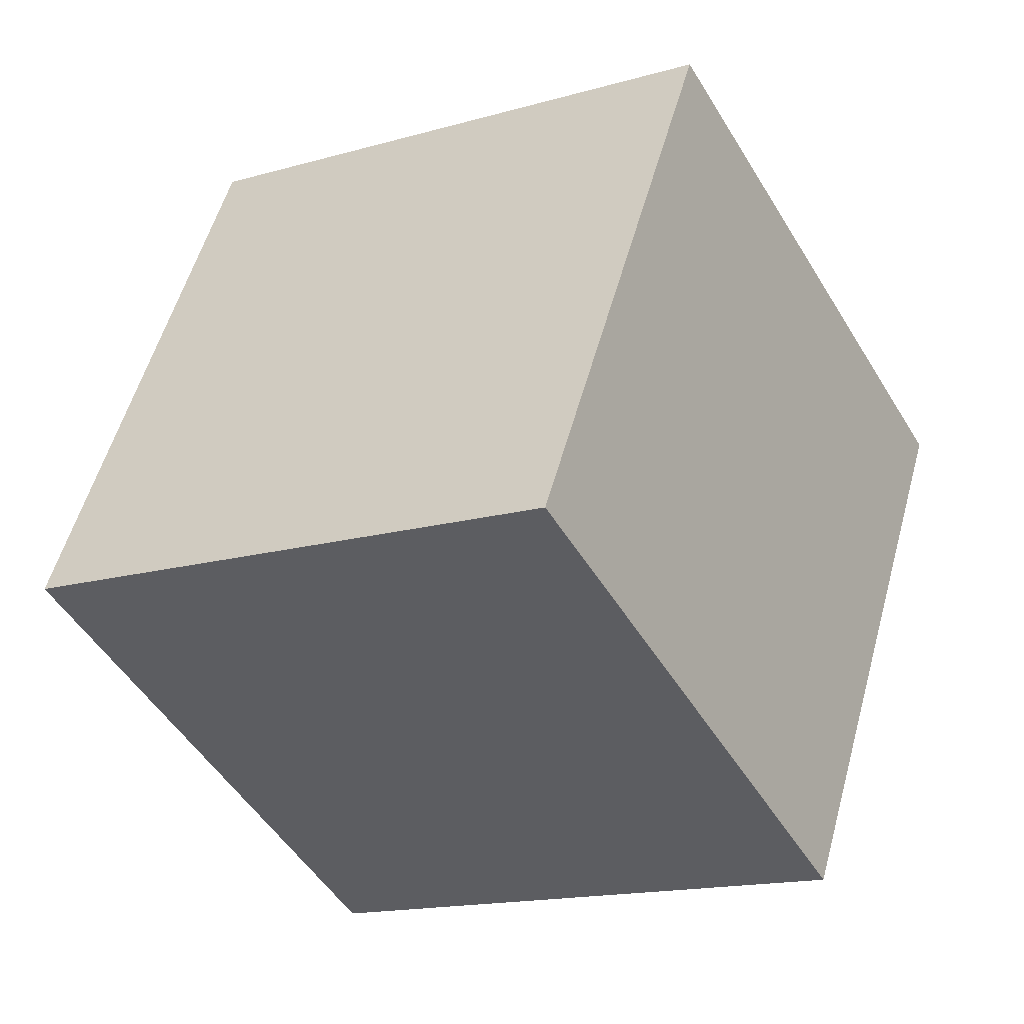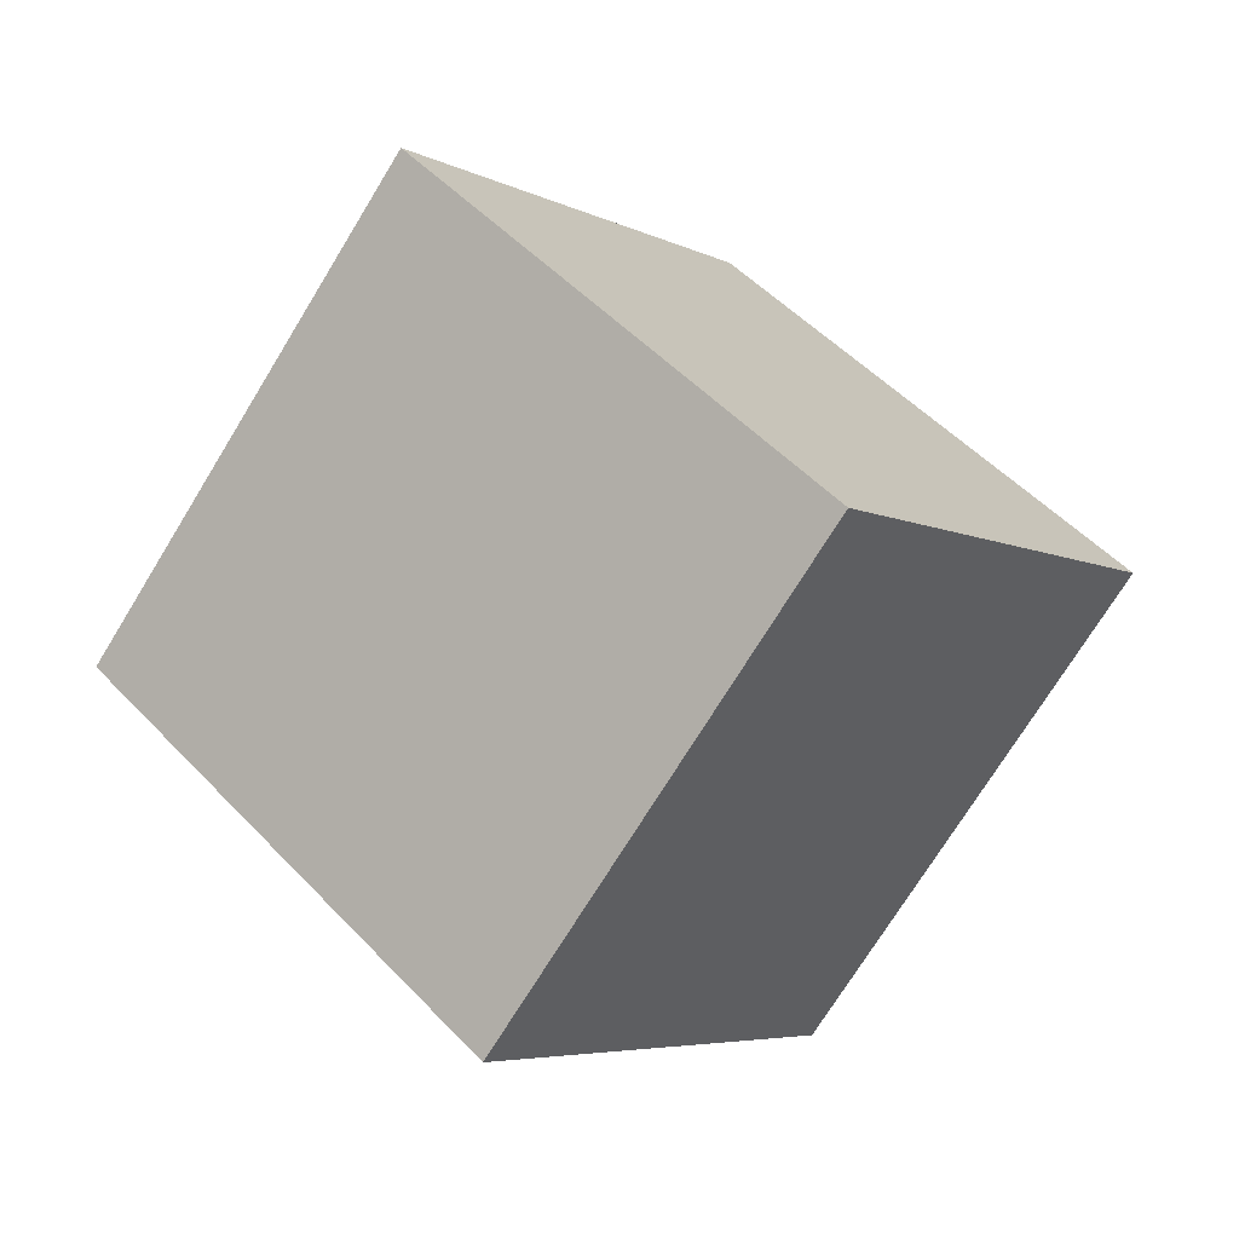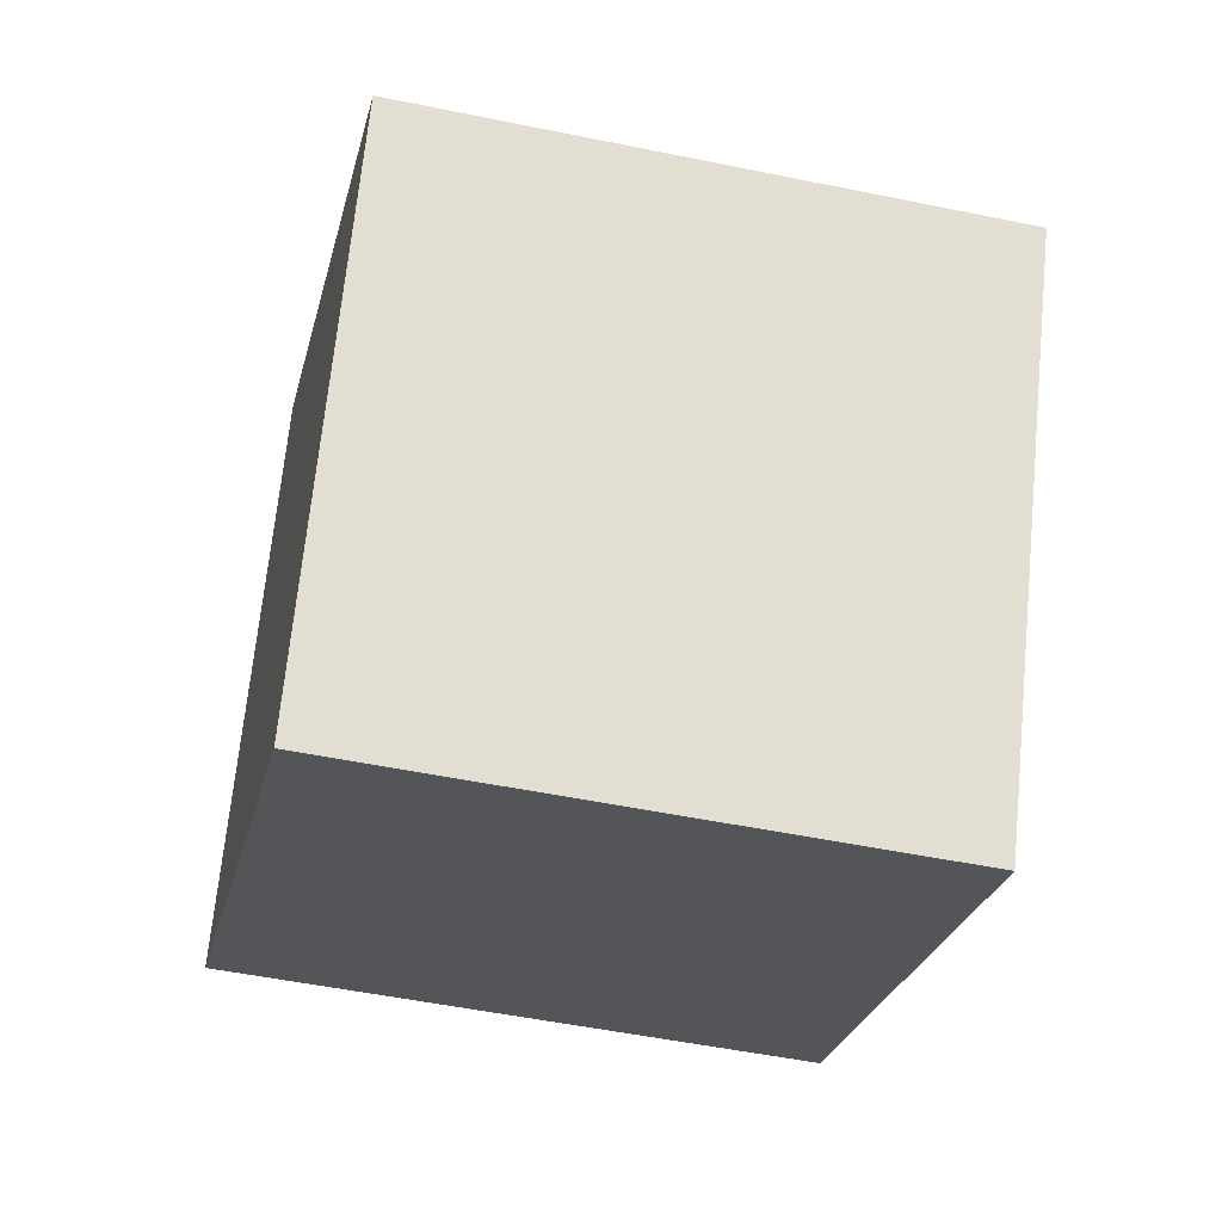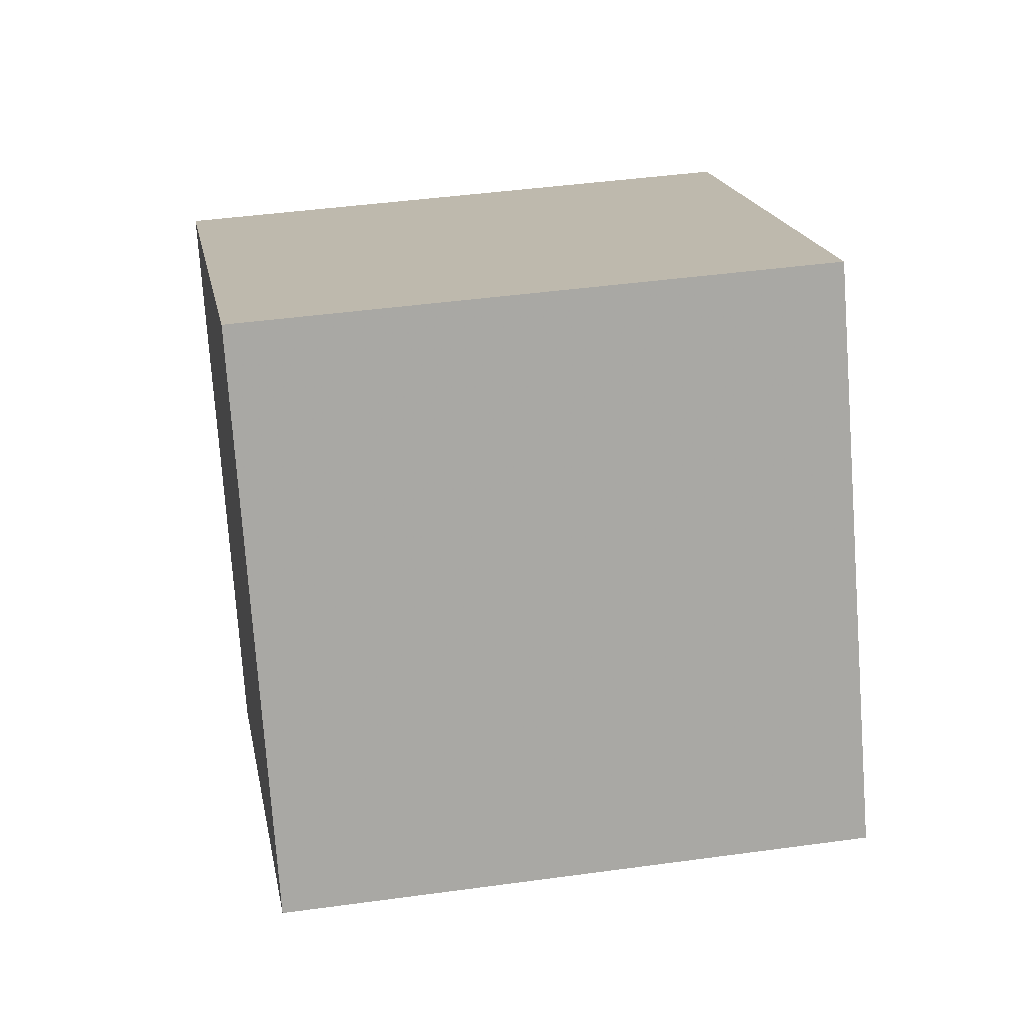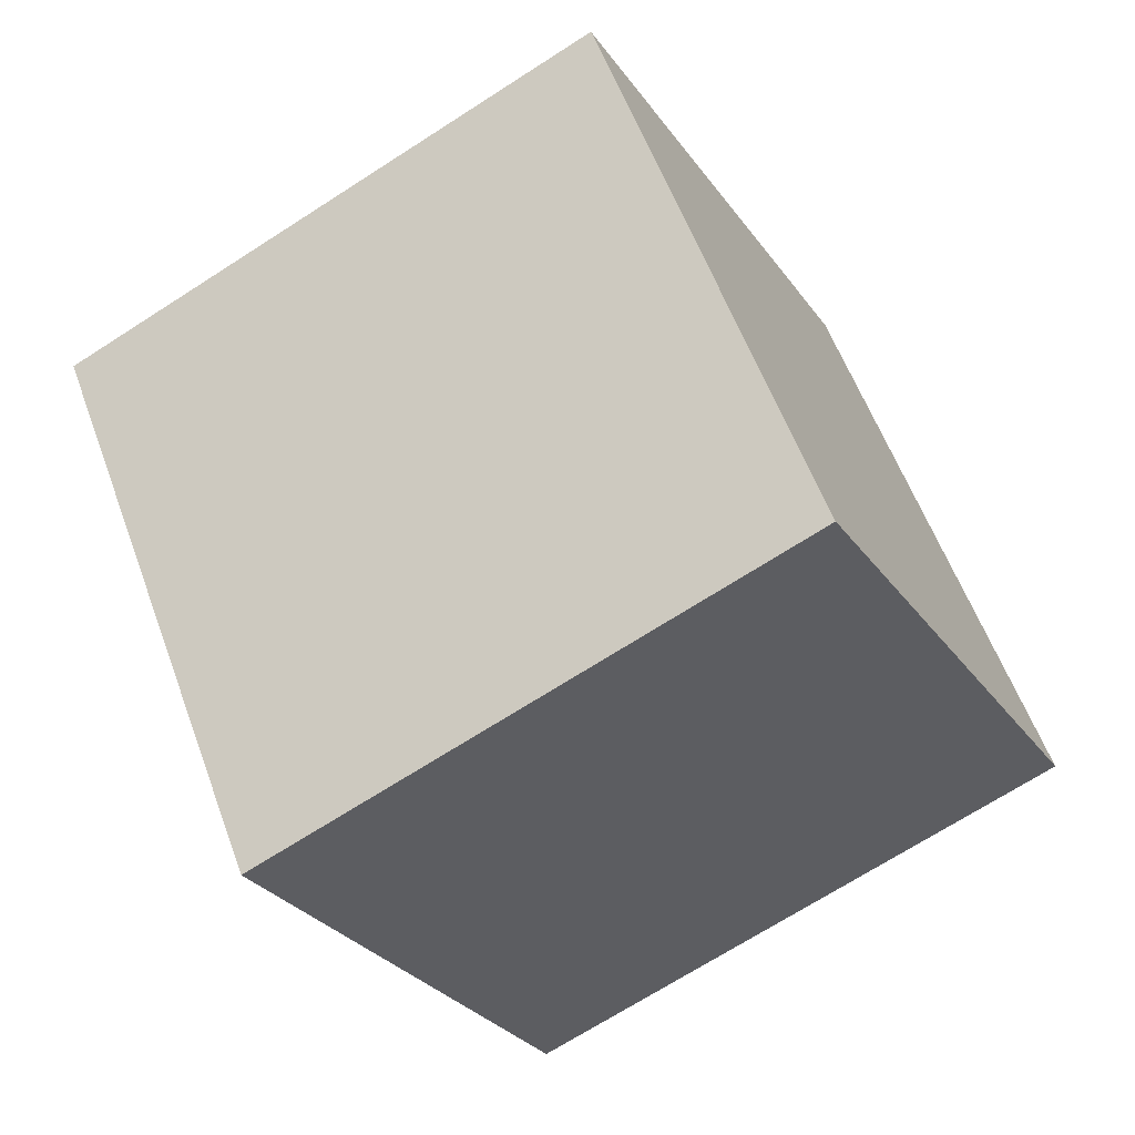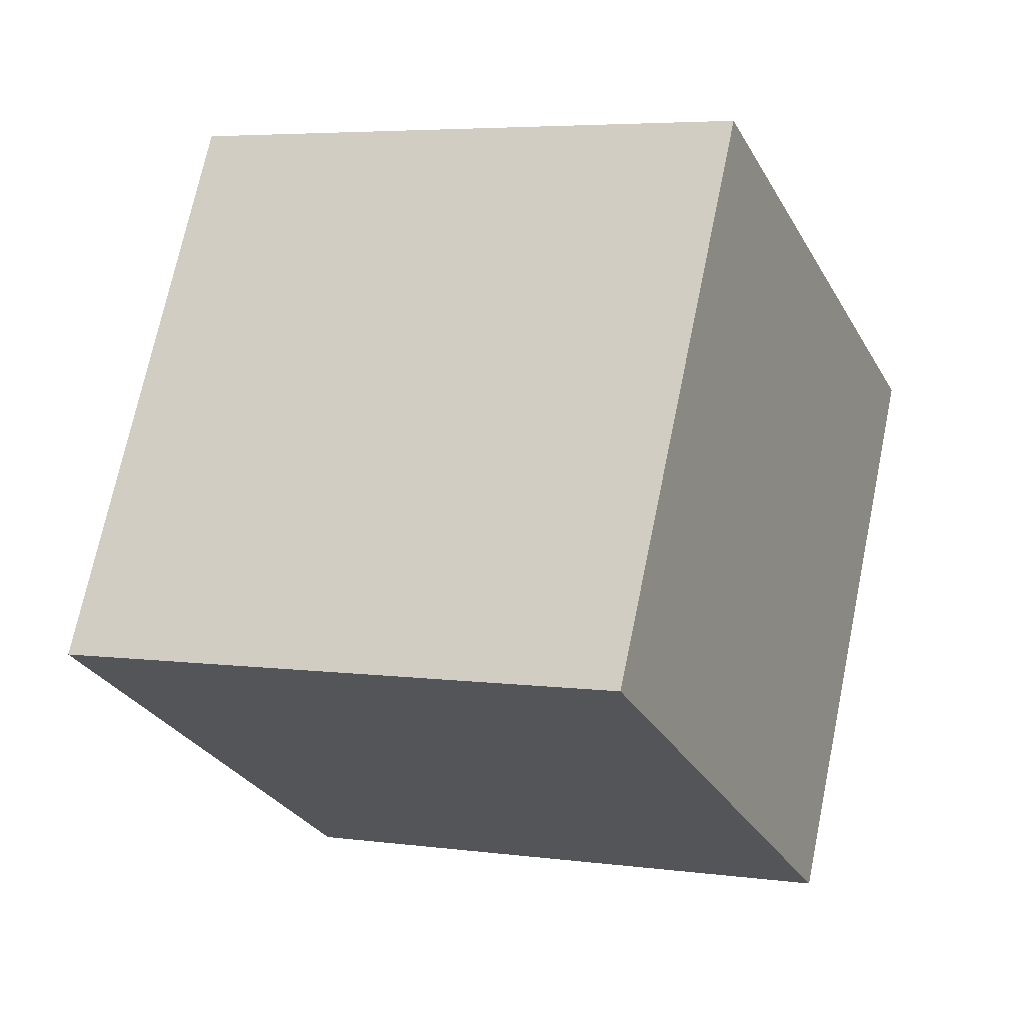
<metadata>
{"format":"obj","ext":"obj","renderer":"f3d","projection":"perspective","resolution":1024,"background":"white","views":[{"elev":-15.1,"azim":12.7,"up":"+Z"},{"elev":77.9,"azim":-134.3,"up":"+Y"},{"elev":-50.9,"azim":146.6,"up":"+Z"},{"elev":43.1,"azim":-30.1,"up":"+Z"},{"elev":55.0,"azim":-129.8,"up":"+Z"},{"elev":3.7,"azim":4.8,"up":"+Z"}]}
</metadata>
<code>
v 0.4745 -13.06 0.5608
v 3.553 -4.716 -4.017
v 2.123 -8.785 9.451
v 5.201 -0.4442 4.873
v -8.896 -9.564 0.6205
v -5.817 -1.224 -3.958
v -7.248 -5.293 9.511
v -4.169 3.047 4.933
f 2 4 1
f 5 2 1
f 1 4 3
f 3 5 1
f 2 8 4
f 6 2 5
f 6 8 2
f 4 8 3
f 7 5 3
f 3 8 7
f 7 6 5
f 8 6 7

</code>
